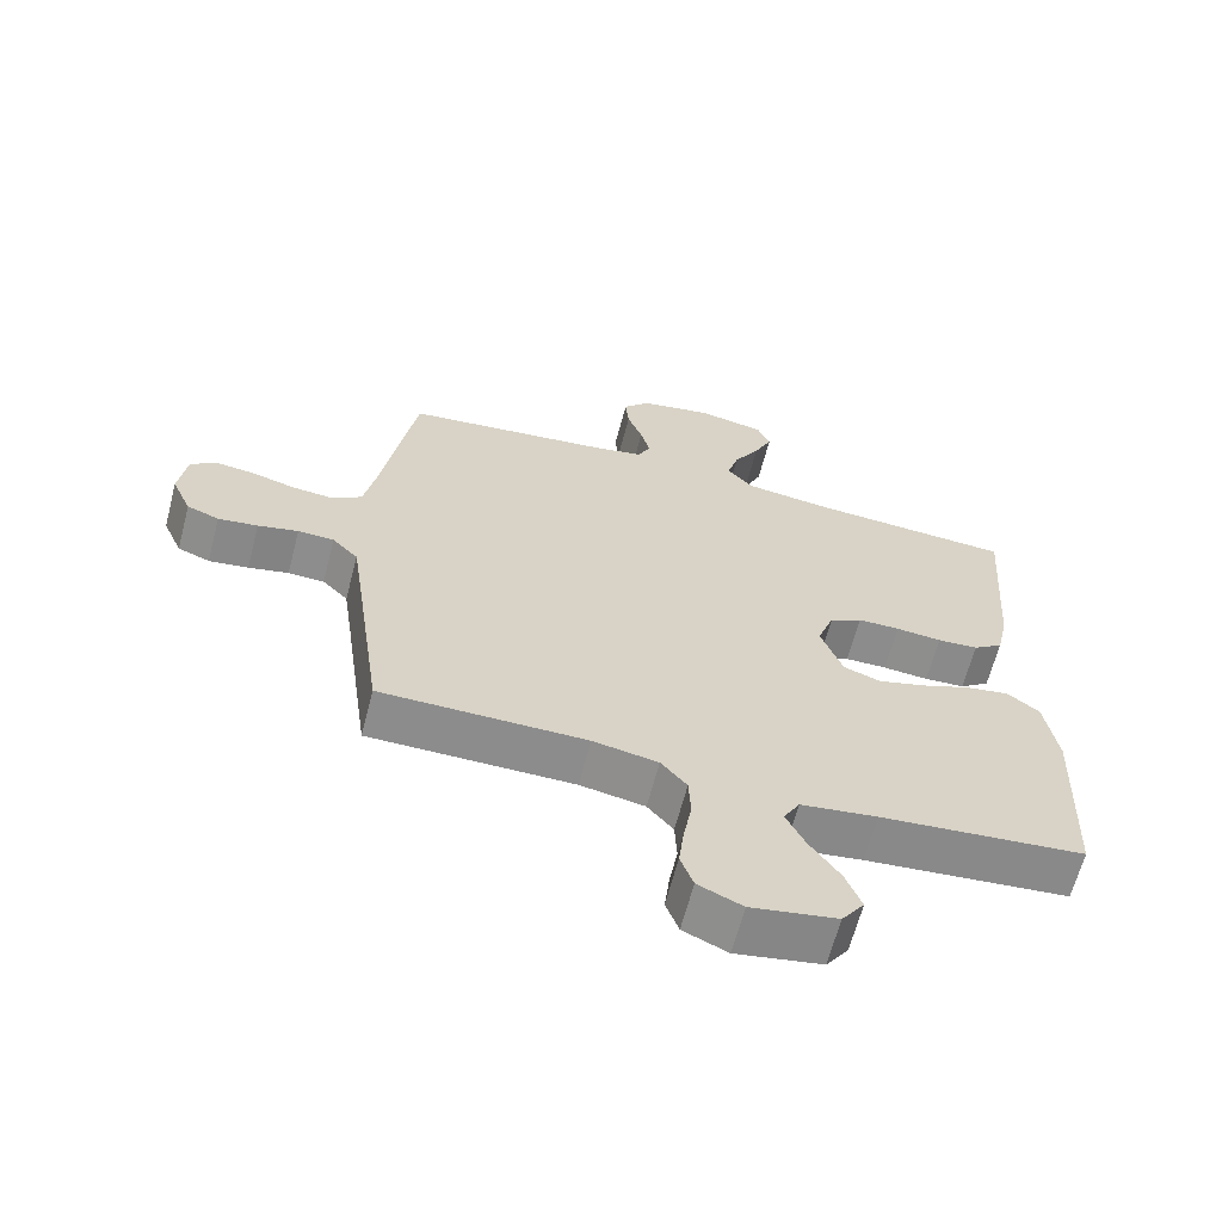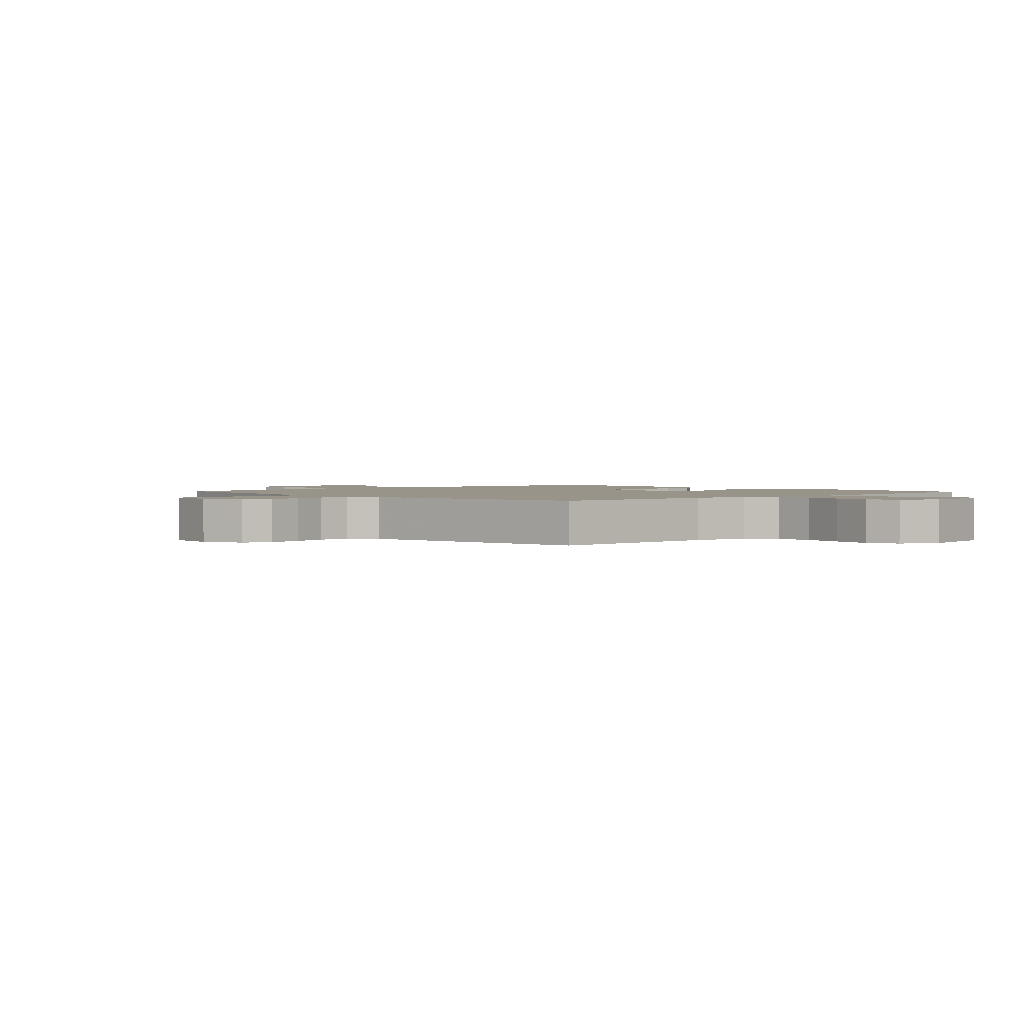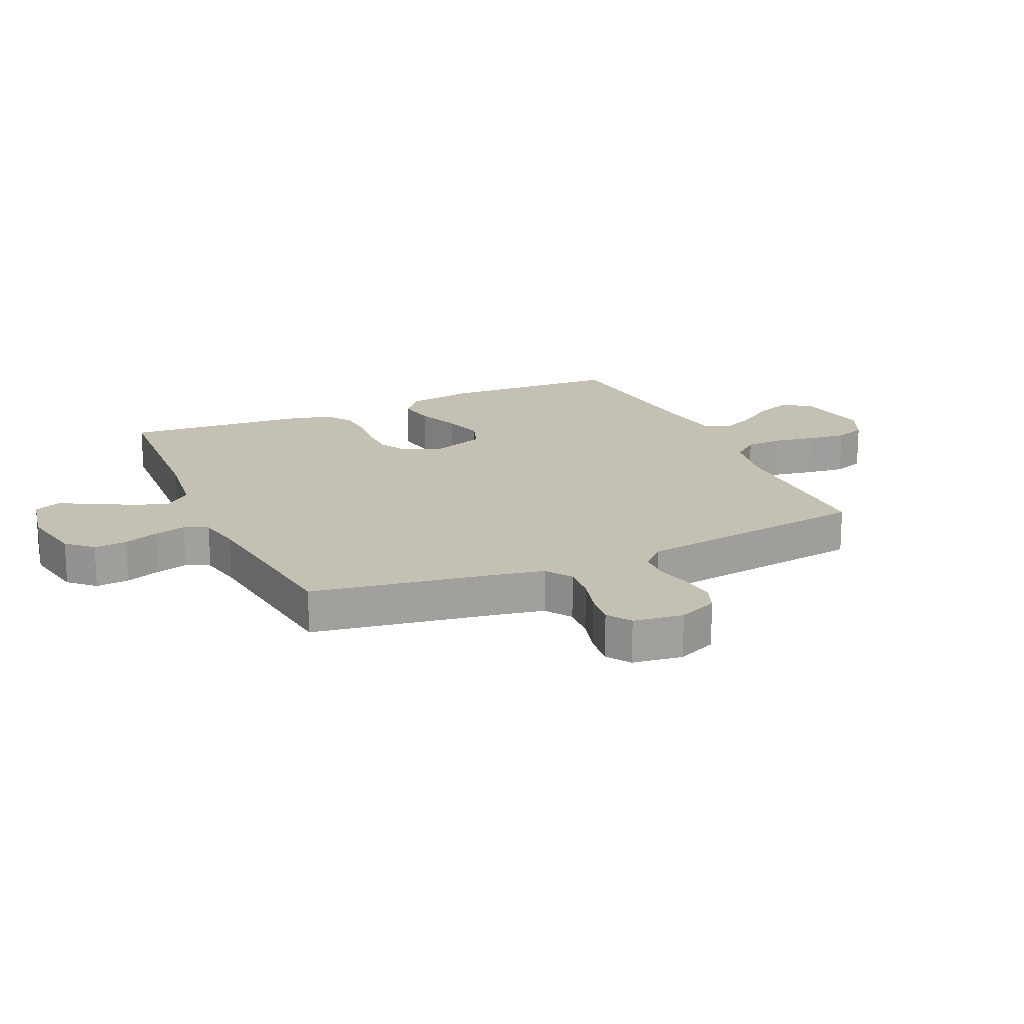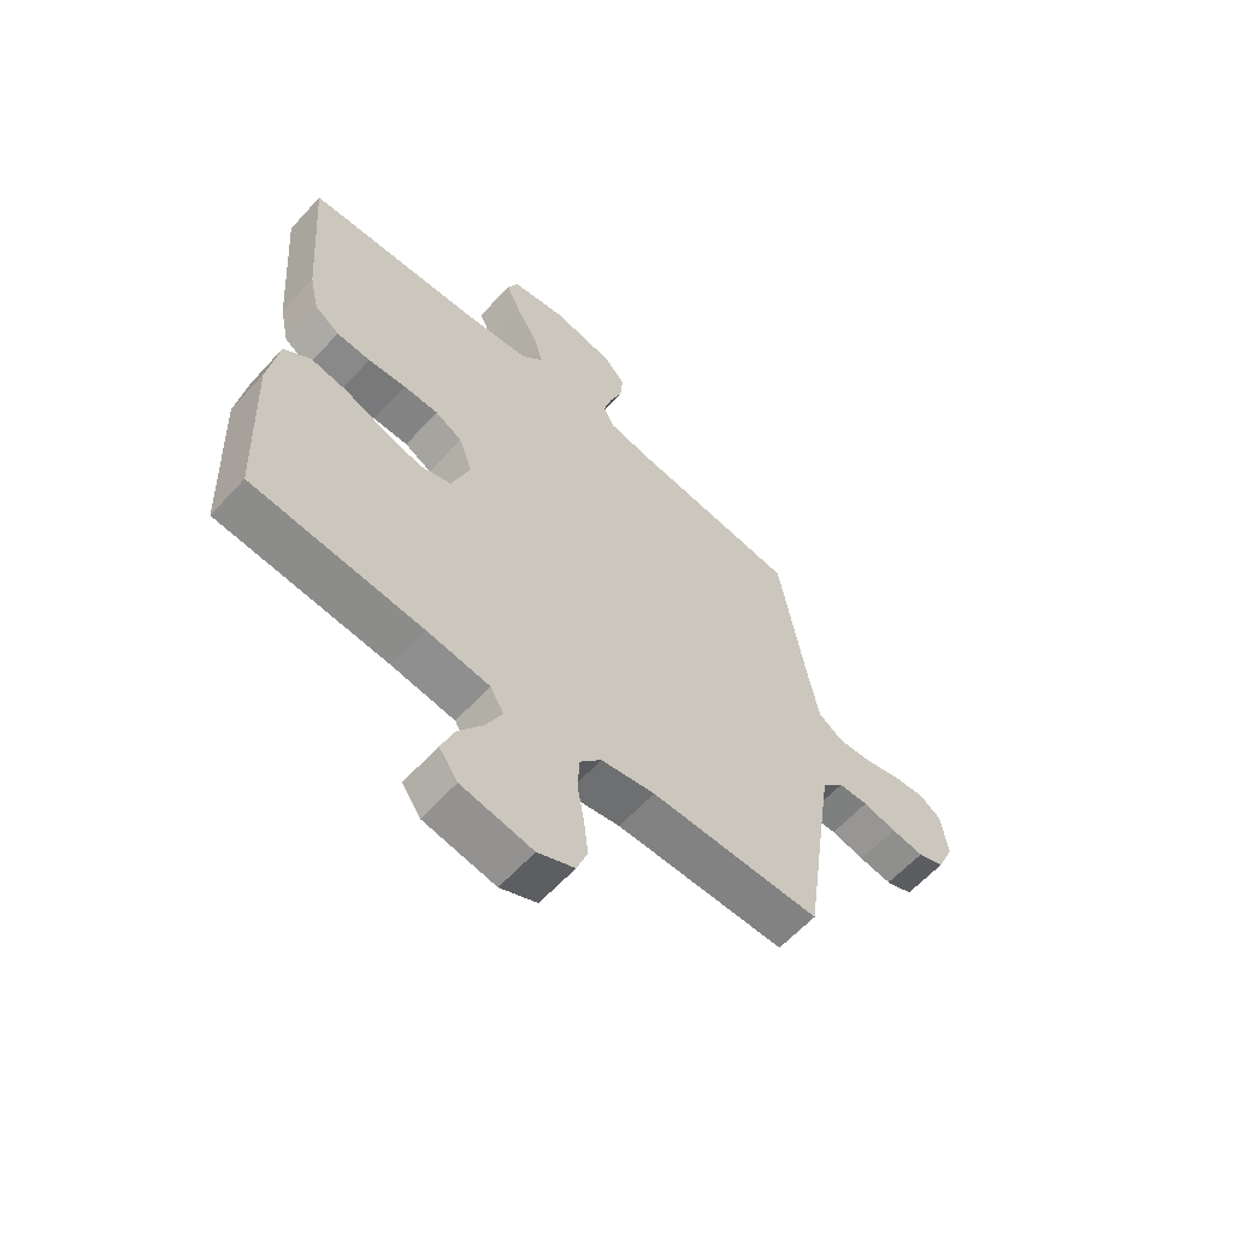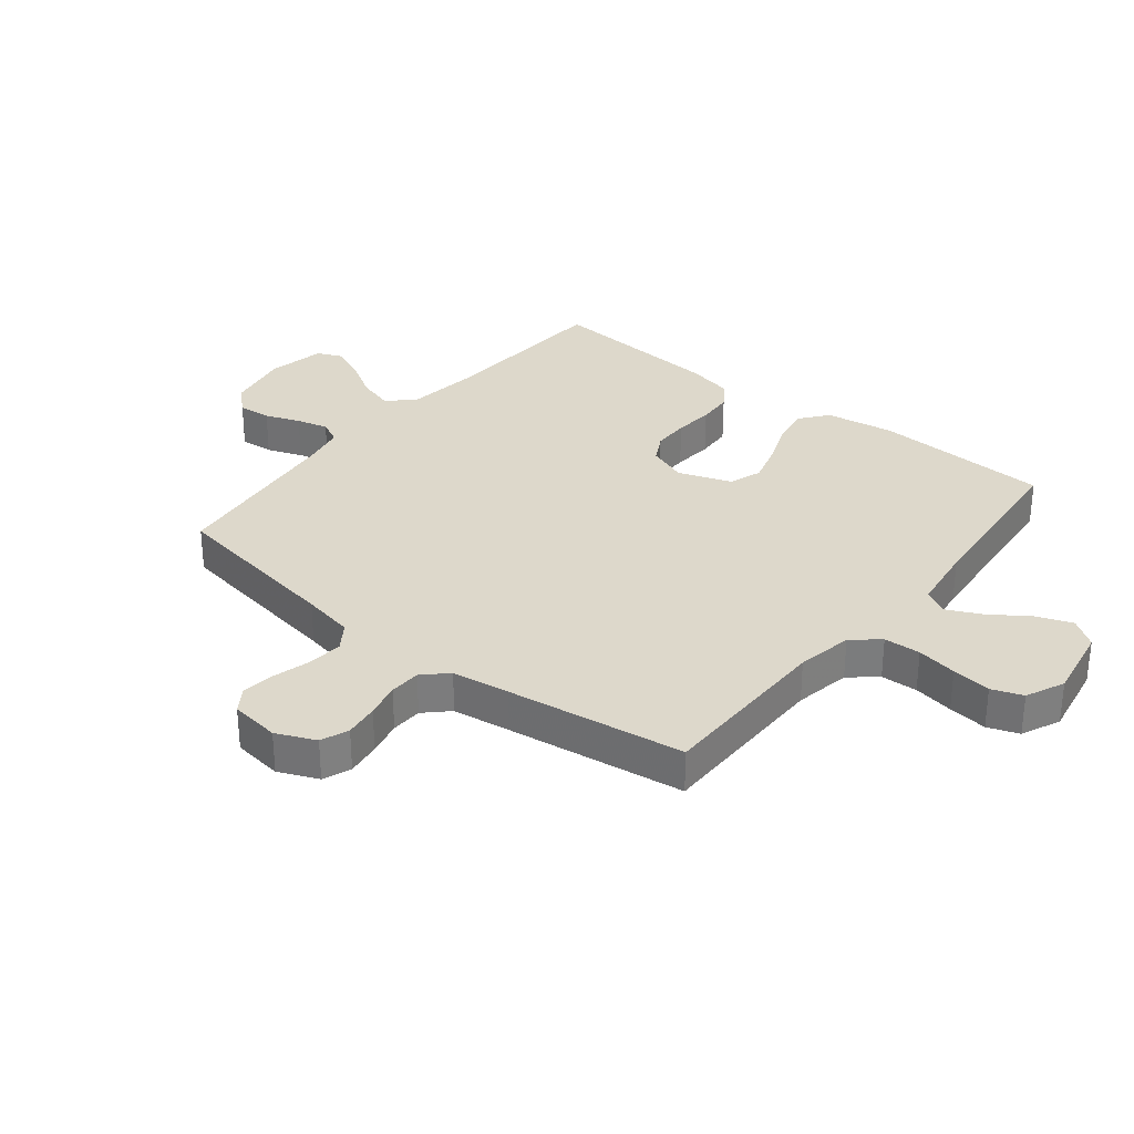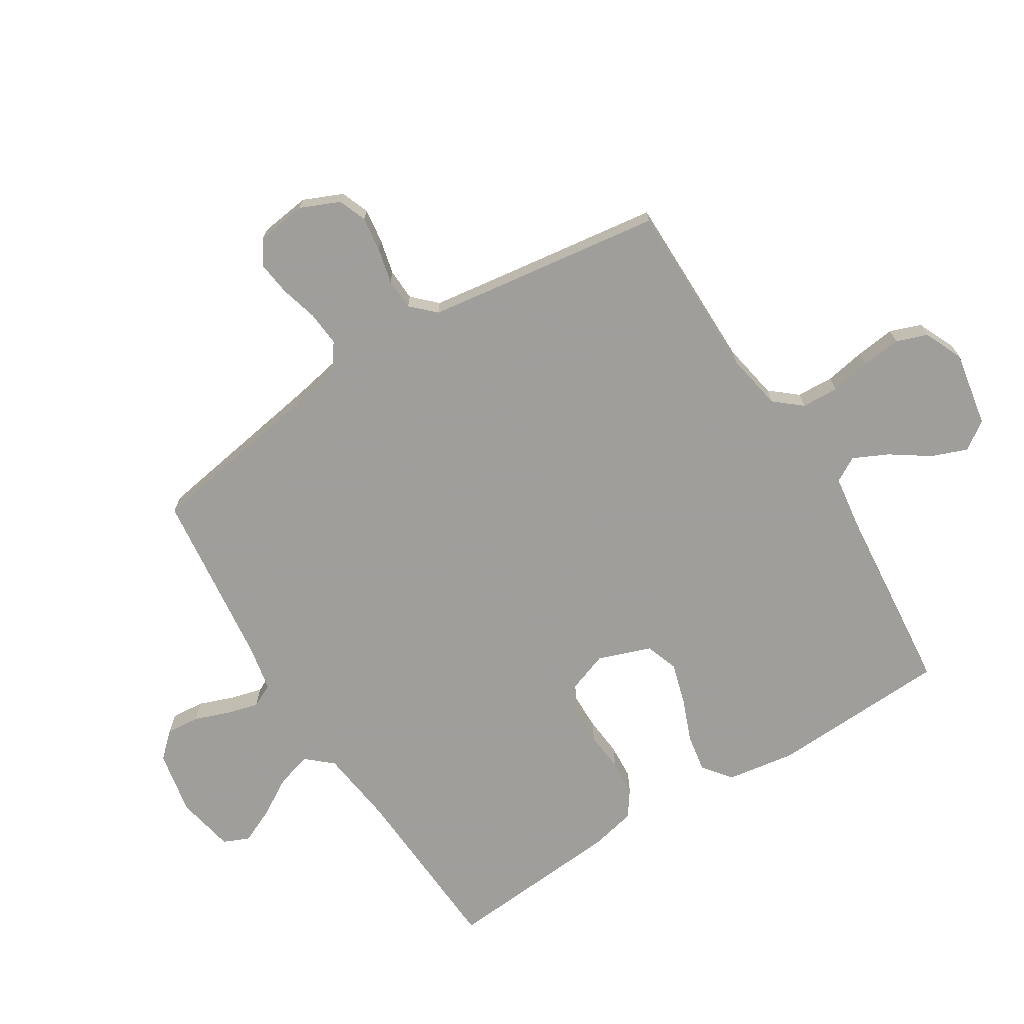
<metadata>
{"format":"obj","ext":"obj","renderer":"f3d","projection":"perspective","resolution":1024,"background":"white","views":[{"elev":-64.3,"azim":165.4,"up":"+Z"},{"elev":1.7,"azim":137.0,"up":"+Y"},{"elev":18.2,"azim":65.9,"up":"+Y"},{"elev":-60.9,"azim":-42.2,"up":"+Z"},{"elev":31.5,"azim":128.8,"up":"+Y"},{"elev":-70.8,"azim":122.1,"up":"+Y"}]}
</metadata>
<code>
v -0.5 0.07 -0.5
v -0.513 0.07 -0.2
v -0.495 0.07 -0.085
v -0.448 0.07 -0.048
v -0.384 0.07 -0.059
v -0.311 0.07 -0.088
v -0.242 0.07 -0.108
v -0.187 0.07 -0.089
v -0.155 0.07 0
v -0.179 0.07 0.067
v -0.227 0.07 0.093
v -0.289 0.07 0.094
v -0.356 0.07 0.088
v -0.416 0.07 0.092
v -0.46 0.07 0.123
v -0.477 0.07 0.2
v -0.5 0.07 0.5
v -0.2 0.07 0.517
v -0.073 0.07 0.533
v -0.035 0.07 0.576
v -0.052 0.07 0.635
v -0.09 0.07 0.699
v -0.117 0.07 0.759
v -0.098 0.07 0.802
v 0 0.07 0.821
v 0.107 0.07 0.8
v 0.146 0.07 0.758
v 0.141 0.07 0.702
v 0.119 0.07 0.643
v 0.105 0.07 0.59
v 0.124 0.07 0.551
v 0.2 0.07 0.536
v 0.5 0.07 0.5
v 0.549 0.07 0.2
v 0.566 0.07 0.112
v 0.61 0.07 0.082
v 0.669 0.07 0.087
v 0.732 0.07 0.104
v 0.789 0.07 0.111
v 0.829 0.07 0.084
v 0.84 0.07 0
v 0.811 0.07 -0.066
v 0.764 0.07 -0.084
v 0.706 0.07 -0.076
v 0.647 0.07 -0.062
v 0.594 0.07 -0.064
v 0.556 0.07 -0.103
v 0.542 0.07 -0.2
v 0.5 0.07 -0.5
v 0.2 0.07 -0.5
v 0.105 0.07 -0.517
v 0.067 0.07 -0.562
v 0.064 0.07 -0.624
v 0.076 0.07 -0.692
v 0.084 0.07 -0.758
v 0.065 0.07 -0.81
v 0 0.07 -0.839
v -0.126 0.07 -0.816
v -0.159 0.07 -0.769
v -0.136 0.07 -0.709
v -0.092 0.07 -0.645
v -0.064 0.07 -0.587
v -0.088 0.07 -0.545
v -0.2 0.07 -0.529
v -0.5 0 -0.5
v -0.513 0 -0.2
v -0.495 0 -0.085
v -0.448 0 -0.048
v -0.384 0 -0.059
v -0.311 0 -0.088
v -0.242 0 -0.108
v -0.187 0 -0.089
v -0.155 0 0
v -0.179 0 0.067
v -0.227 0 0.093
v -0.289 0 0.094
v -0.356 0 0.088
v -0.416 0 0.092
v -0.46 0 0.123
v -0.477 0 0.2
v -0.5 0 0.5
v -0.2 0 0.517
v -0.073 0 0.533
v -0.035 0 0.576
v -0.052 0 0.635
v -0.09 0 0.699
v -0.117 0 0.759
v -0.098 0 0.802
v 0 0 0.821
v 0.107 0 0.8
v 0.146 0 0.758
v 0.141 0 0.702
v 0.119 0 0.643
v 0.105 0 0.59
v 0.124 0 0.551
v 0.2 0 0.536
v 0.5 0 0.5
v 0.549 0 0.2
v 0.566 0 0.112
v 0.61 0 0.082
v 0.669 0 0.087
v 0.732 0 0.104
v 0.789 0 0.111
v 0.829 0 0.084
v 0.84 0 0
v 0.811 0 -0.066
v 0.764 0 -0.084
v 0.706 0 -0.076
v 0.647 0 -0.062
v 0.594 0 -0.064
v 0.556 0 -0.103
v 0.542 0 -0.2
v 0.5 0 -0.5
v 0.2 0 -0.5
v 0.105 0 -0.517
v 0.067 0 -0.562
v 0.064 0 -0.624
v 0.076 0 -0.692
v 0.084 0 -0.758
v 0.065 0 -0.81
v 0 0 -0.839
v -0.126 0 -0.816
v -0.159 0 -0.769
v -0.136 0 -0.709
v -0.092 0 -0.645
v -0.064 0 -0.587
v -0.088 0 -0.545
v -0.2 0 -0.529
f 59 60 61
f 58 59 61
f 57 58 61
f 56 57 61
f 55 56 61
f 54 55 61
f 53 54 61
f 52 53 61 62
f 51 52 62 63
f 48 49 50
f 51 63 64
f 50 51 64
f 48 50 64
f 47 48 64
f 43 44 45
f 42 43 45
f 41 42 45
f 40 41 45
f 39 40 45
f 38 39 45
f 37 38 45
f 36 37 45 46
f 64 1 2
f 47 64 2
f 46 47 2
f 36 46 2
f 35 36 2
f 27 28 29
f 26 27 29
f 25 26 29
f 24 25 29
f 23 24 29
f 22 23 29
f 21 22 29
f 20 21 29 30
f 19 20 30 31
f 16 17 18
f 15 16 18
f 14 15 18
f 13 14 18
f 12 13 18
f 19 31 32
f 18 19 32
f 12 18 32
f 11 12 32
f 4 5 6
f 3 4 6
f 2 3 6
f 2 6 7
f 35 2 7
f 32 33 34
f 11 32 34
f 10 11 34
f 9 10 34 35
f 8 9 35
f 7 8 35
f 125 124 123
f 125 123 122
f 125 122 121
f 125 121 120
f 125 120 119
f 125 119 118
f 125 118 117
f 126 125 117 116
f 127 126 116 115
f 114 113 112
f 128 127 115
f 128 115 114
f 128 114 112
f 128 112 111
f 109 108 107
f 109 107 106
f 109 106 105
f 109 105 104
f 109 104 103
f 109 103 102
f 109 102 101
f 110 109 101 100
f 66 65 128
f 66 128 111
f 66 111 110
f 66 110 100
f 66 100 99
f 93 92 91
f 93 91 90
f 93 90 89
f 93 89 88
f 93 88 87
f 93 87 86
f 93 86 85
f 94 93 85 84
f 95 94 84 83
f 82 81 80
f 82 80 79
f 82 79 78
f 82 78 77
f 82 77 76
f 96 95 83
f 96 83 82
f 96 82 76
f 96 76 75
f 70 69 68
f 70 68 67
f 70 67 66
f 71 70 66
f 71 66 99
f 98 97 96
f 98 96 75
f 98 75 74
f 99 98 74 73
f 99 73 72
f 99 72 71
f 1 65 66 2
f 2 66 67 3
f 3 67 68 4
f 4 68 69 5
f 5 69 70 6
f 6 70 71 7
f 7 71 72 8
f 8 72 73 9
f 9 73 74 10
f 10 74 75 11
f 11 75 76 12
f 12 76 77 13
f 13 77 78 14
f 14 78 79 15
f 15 79 80 16
f 16 80 81 17
f 17 81 82 18
f 18 82 83 19
f 19 83 84 20
f 20 84 85 21
f 21 85 86 22
f 22 86 87 23
f 23 87 88 24
f 24 88 89 25
f 25 89 90 26
f 26 90 91 27
f 27 91 92 28
f 28 92 93 29
f 29 93 94 30
f 30 94 95 31
f 31 95 96 32
f 32 96 97 33
f 33 97 98 34
f 34 98 99 35
f 35 99 100 36
f 36 100 101 37
f 37 101 102 38
f 38 102 103 39
f 39 103 104 40
f 40 104 105 41
f 41 105 106 42
f 42 106 107 43
f 43 107 108 44
f 44 108 109 45
f 45 109 110 46
f 46 110 111 47
f 47 111 112 48
f 48 112 113 49
f 49 113 114 50
f 50 114 115 51
f 51 115 116 52
f 52 116 117 53
f 53 117 118 54
f 54 118 119 55
f 55 119 120 56
f 56 120 121 57
f 57 121 122 58
f 58 122 123 59
f 59 123 124 60
f 60 124 125 61
f 61 125 126 62
f 62 126 127 63
f 63 127 128 64
f 64 128 65 1

</code>
